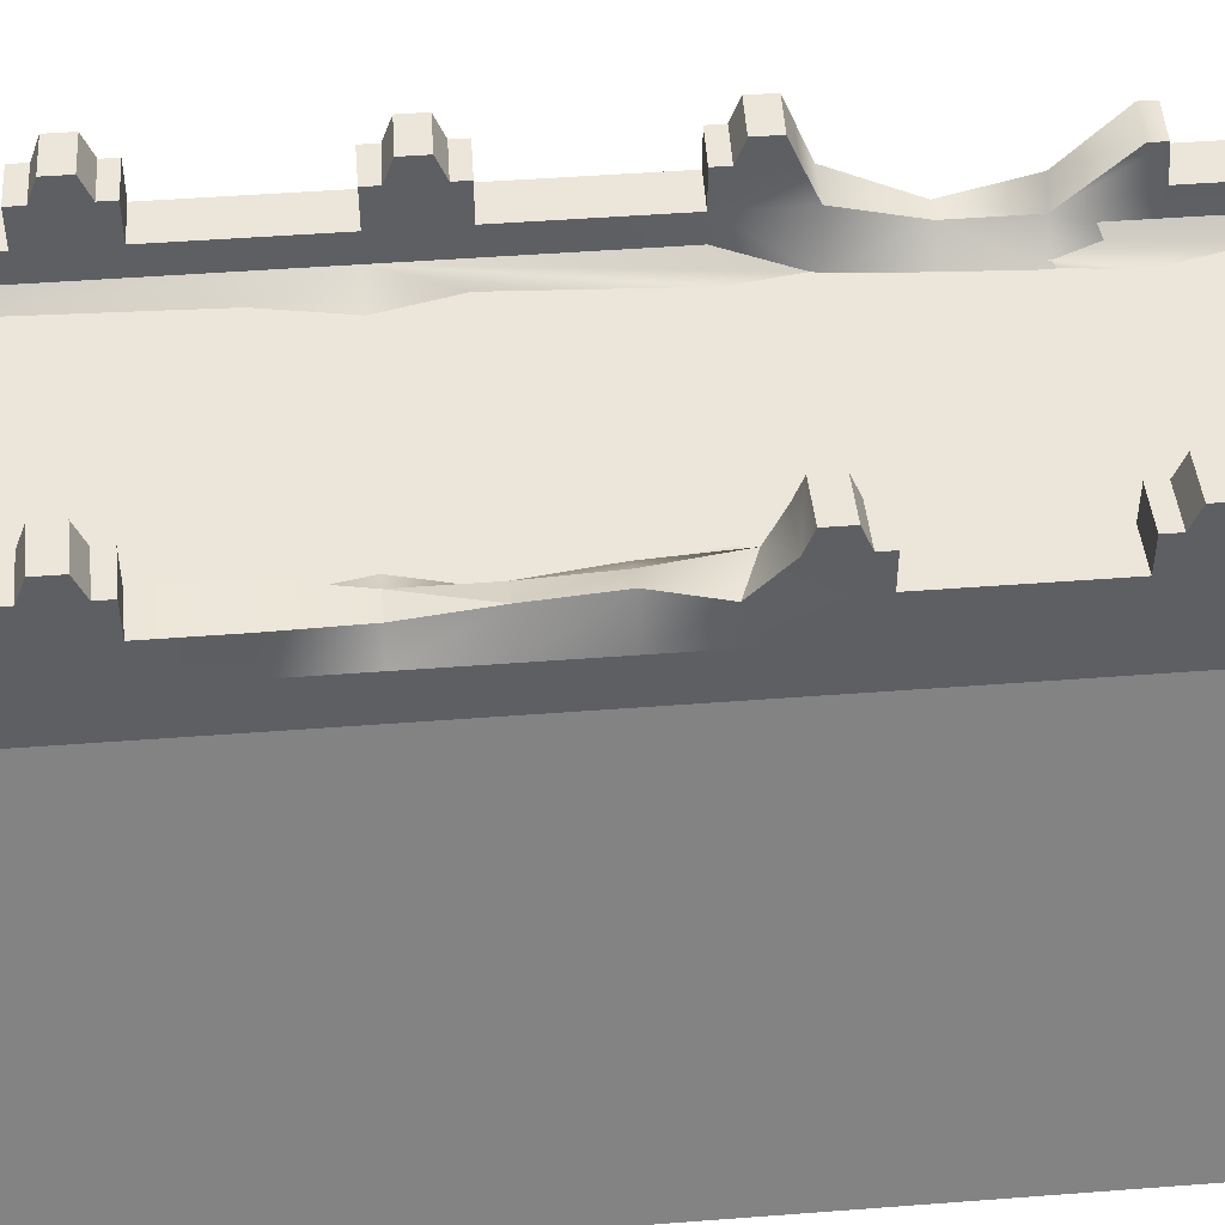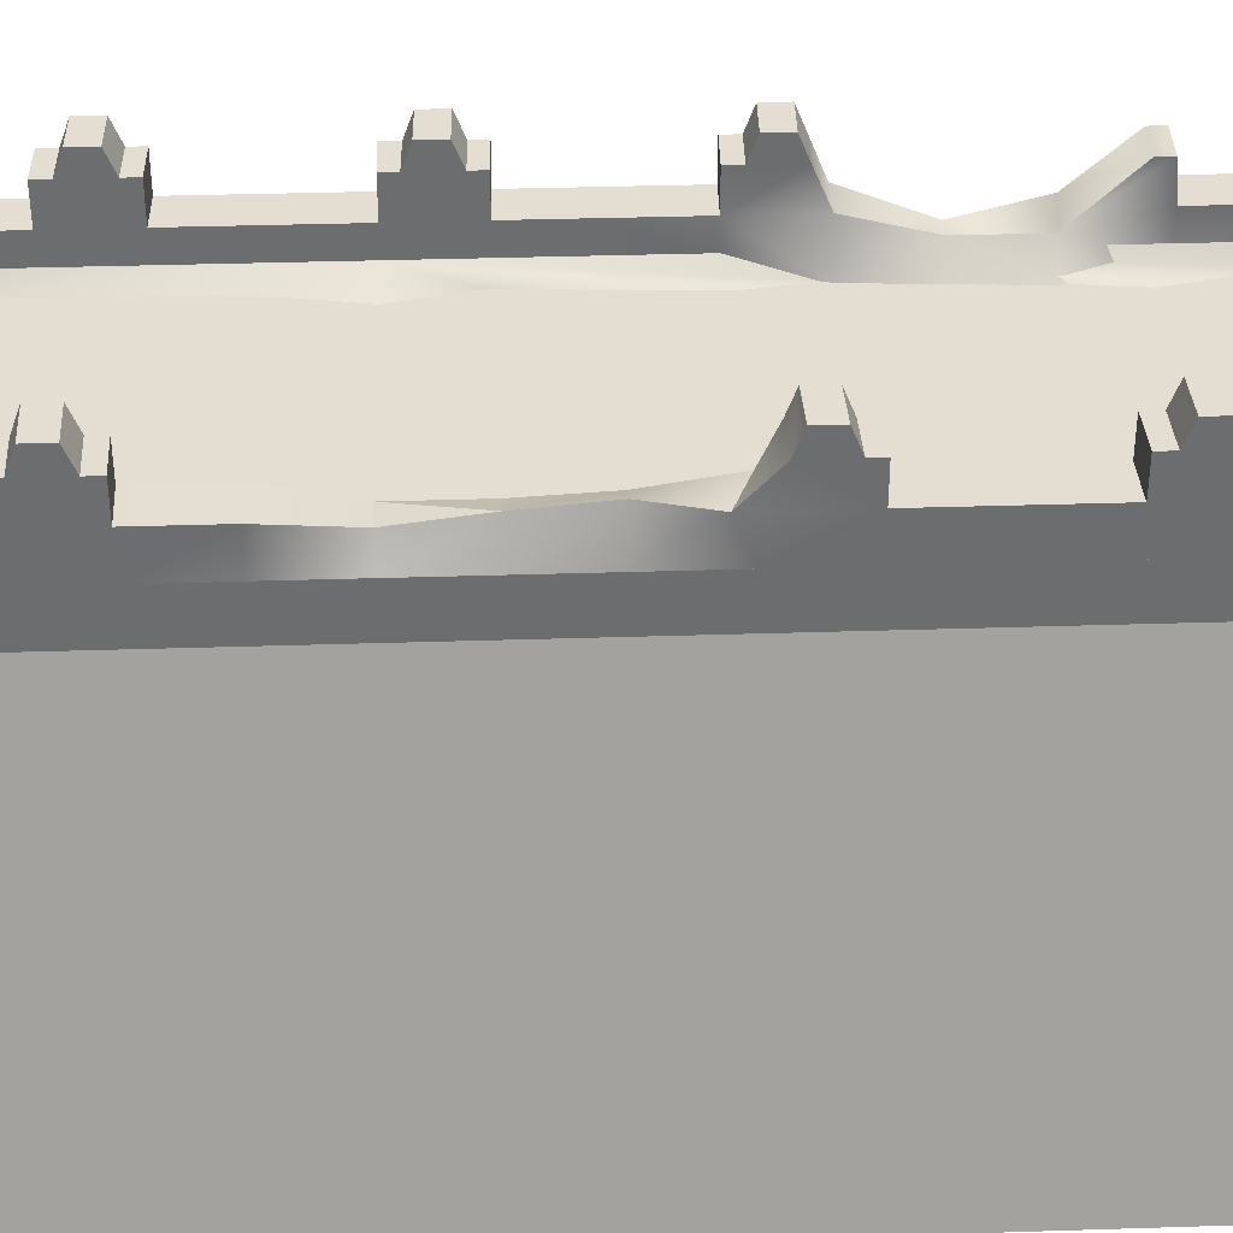
<metadata>
{"format":"obj","ext":"obj","renderer":"f3d","projection":"perspective","resolution":1024,"background":"white","views":[{"elev":47.7,"azim":85.1,"up":"+Y"},{"elev":36.3,"azim":87.6,"up":"+Y"}]}
</metadata>
<code>
g
v  -9.992 -0.002818 -10
v  -9.992 -0.002818 9.979
v  10.01 -0.002818 -10
v  10.01 -0.002818 9.979
v  10.01 -0.002818 -10
v  10.01 -0.002818 9.979
v  20.01 -30 -9.979
v  20.01 -30 10
v  12.88 -0.002818 -0.01099
v  12.88 -3.164 -0.01099
v  12.88 -0.002818 -10
v  12.88 -3.164 -10
v  12.88 -3.164 9.979
v  12.88 -0.002818 9.979
v  -12.77 -3.164 -10
v  -12.77 -3.164 -0.01098
v  -12.77 -0.002818 -10
v  -12.77 -0.002818 -0.01098
v  -12.77 -3.164 9.979
v  -12.77 -0.002818 9.979
v  10.01 -0.002818 9.979
v  10.01 -0.002818 29.98
v  20.01 -30 10
v  20.01 -30 29.98
v  12.88 -3.164 19.93
v  12.88 -0.002818 19.94
v  12.88 -0.002818 29.98
v  12.88 -3.164 29.98
v  -12.77 -3.164 19.93
v  -12.77 -0.002818 19.96
v  -12.77 -3.164 29.98
v  -12.77 -0.002818 29.98
v  -9.992 -0.002818 -30.01
v  -9.992 -0.002818 -10
v  10.01 -0.002818 -30.02
v  10.01 -0.002818 -10
v  12.88 -0.002818 -20.08
v  12.88 -3.164 -20.07
v  12.88 -0.002818 -30.02
v  12.88 -3.164 -30.02
v  -12.76 -3.164 -30.02
v  -12.77 -3.164 -20.07
v  -12.76 -0.002818 -30.02
v  -12.77 -0.002818 -20.06
v  -19.99 -30 29.98
v  -9.992 -0.002818 29.98
v  -19.99 -30 9.979
v  -9.992 -0.002818 9.979
v  -9.992 -0.002818 29.98
v  10.01 -0.002818 29.98
v  -9.992 -0.002818 9.979
v  10.01 -0.002818 9.979
v  20.01 -30 -9.979
v  20.01 -30 -30.02
v  10.01 -0.002818 -10
v  10.01 -0.002818 -30.02
v  -19.99 -30 9.979
v  -9.992 -0.002818 9.979
v  -19.99 -30 -10
v  -9.992 -0.002818 -10
v  -19.99 -30 -10
v  -9.992 -0.002818 -10
v  -19.99 -30 -30.02
v  -9.992 -0.002818 -30.01
v  12.88 2.726 15
v  10.01 2.726 15
v  12.88 2.726 19.95
v  10.01 2.726 20.02
v  12.88 -0.002818 15
v  12.88 2.726 15
v  12.88 -0.002818 19.94
v  12.88 2.726 19.95
v  12.88 -0.002818 24.91
v  12.88 2.726 24.91
v  12.88 5.098 24.92
v  12.88 5.098 23.84
v  12.88 5.098 20.97
v  12.88 5.098 19.95
v  12.88 6.648 23.26
v  12.88 6.648 21.6
v  10.01 -0.002818 24.98
v  10.01 2.726 24.98
v  10.01 -0.002818 20.02
v  10.01 2.726 20.02
v  10.01 -0.002818 15
v  10.01 2.726 15
v  12.88 6.648 21.6
v  10.01 6.648 21.67
v  12.88 6.648 23.26
v  10.01 6.648 23.33
v  10.01 5.098 24.98
v  10.01 5.098 23.91
v  10.01 2.726 24.98
v  10.01 5.098 21.04
v  10.01 5.098 20.02
v  10.01 2.726 20.02
v  10.01 6.648 21.67
v  10.01 6.648 23.33
v  10.01 5.098 20.02
v  12.88 5.098 19.95
v  10.01 2.726 20.02
v  12.88 2.726 19.95
v  10.01 5.098 21.04
v  12.88 5.098 20.97
v  10.01 5.098 20.02
v  12.88 5.098 19.95
v  10.01 6.648 21.67
v  12.88 6.648 21.6
v  10.01 5.098 21.04
v  12.88 5.098 20.97
v  12.88 6.648 23.26
v  10.01 6.648 23.33
v  12.88 5.098 23.84
v  10.01 5.098 23.91
v  10.01 5.098 24.98
v  12.88 5.098 24.92
v  10.01 5.098 23.91
v  12.88 5.098 23.84
v  12.88 2.726 24.91
v  12.88 5.098 24.92
v  10.01 2.726 24.98
v  10.01 5.098 24.98
v  12.88 2.726 24.91
v  10.01 2.726 24.98
v  12.88 2.726 29.98
v  10.01 2.726 29.98
v  12.88 -0.002818 24.91
v  12.88 2.726 24.91
v  12.88 -0.002818 29.98
v  12.88 2.726 29.98
v  10.01 -0.002818 29.98
v  10.01 2.726 29.98
v  10.01 -0.002818 24.98
v  10.01 2.726 24.98
v  -9.992 -0.002818 25.02
v  -9.992 -0.002818 20.06
v  -9.992 2.726 25.02
v  -9.992 2.726 20.06
v  -12.77 6.775 21.65
v  -12.77 6.775 23.3
v  -9.992 6.775 21.72
v  -9.992 6.775 23.37
v  -12.77 -0.002818 19.96
v  -12.77 -0.002818 24.96
v  -12.77 2.726 19.99
v  -12.77 2.726 24.96
v  -12.77 5.225 24.96
v  -12.77 5.225 23.88
v  -12.77 5.225 21.01
v  -12.77 5.225 19.99
v  -12.77 6.775 23.3
v  -12.77 6.775 21.65
v  -12.77 -0.002818 15
v  -12.77 2.726 15
v  -9.992 5.225 25.03
v  -9.992 2.726 25.02
v  -9.992 5.225 23.95
v  -9.992 5.225 21.08
v  -9.992 5.225 20.06
v  -9.992 2.726 20.06
v  -9.992 6.775 21.72
v  -9.992 6.775 23.37
v  -9.992 5.225 20.06
v  -9.992 2.726 20.06
v  -12.77 5.225 19.99
v  -12.77 2.726 19.99
v  -9.992 5.225 21.08
v  -9.992 5.225 20.06
v  -12.77 5.225 21.01
v  -12.77 5.225 19.99
v  -9.992 6.775 21.72
v  -9.992 5.225 21.08
v  -12.77 6.775 21.65
v  -12.77 5.225 21.01
v  -12.77 6.775 23.3
v  -12.77 5.225 23.88
v  -9.992 6.775 23.37
v  -9.992 5.225 23.95
v  -9.992 5.225 25.03
v  -9.992 5.225 23.95
v  -12.77 5.225 24.96
v  -12.77 5.225 23.88
v  -12.77 2.726 24.96
v  -9.992 2.726 25.02
v  -12.77 5.225 24.96
v  -9.992 5.225 25.03
v  -12.77 2.726 24.96
v  -12.77 2.726 29.98
v  -9.992 2.726 25.02
v  -9.992 2.726 29.98
v  -12.77 -0.002818 24.96
v  -12.77 -0.002818 29.98
v  -12.77 2.726 24.96
v  -12.77 2.726 29.98
v  -9.992 -0.002818 29.98
v  -9.992 -0.002818 25.02
v  -9.992 2.726 29.98
v  -9.992 2.726 25.02
v  -12.77 2.726 19.99
v  -9.992 2.726 20.06
v  -12.77 2.726 15
v  -9.992 2.726 15
v  -9.992 2.726 15
v  -9.992 -0.002818 15
v  11.81 2.726 -0.01099
v  10.01 1.919 -0.01099
v  11.81 2.291 4.949
v  10.01 1.655 5.017
v  10.01 2.726 -5.011
v  12.88 2.726 -3.918
v  12.88 -0.002818 -0.01099
v  11.81 2.726 -0.01099
v  12.88 -0.002818 4.949
v  11.81 2.291 4.949
v  12.88 -0.002818 9.979
v  11.81 1.655 9.96
v  12.88 -0.002818 15
v  12.88 2.726 15
v  12.88 2.726 -3.918
v  10.01 -0.002818 9.979
v  10.01 1.655 9.994
v  8.564 -0.002818 5.017
v  10.01 1.655 5.017
v  8.564 -0.002818 5.017
v  10.01 1.655 9.994
v  8.24 0.4848 -0.01099
v  10.01 1.919 -0.01099
v  8.24 0.4848 -0.01099
v  10.01 1.655 5.017
v  10.01 2.726 -5.011
v  11.81 1.655 9.96
v  10.01 1.655 9.994
v  12.88 2.726 15
v  10.01 2.726 15
v  10.01 -0.002818 15
v  10.01 2.726 15
v  10.01 -0.002818 9.979
v  10.01 1.655 9.994
v  -9.992 -0.002818 9.979
v  -9.992 -0.002818 5.06
v  -9.992 2.726 9.979
v  -9.992 2.726 5.06
v  -12.77 6.775 6.648
v  -12.77 6.775 8.304
v  -9.992 6.775 6.716
v  -9.992 6.775 8.372
v  -12.77 -0.002818 4.992
v  -12.77 -0.002818 9.979
v  -12.77 2.726 4.992
v  -12.77 2.726 9.979
v  -12.77 5.225 9.979
v  -12.77 5.225 8.881
v  -12.77 5.225 6.014
v  -12.77 5.225 4.992
v  -12.77 6.775 8.304
v  -12.77 6.775 6.648
v  -12.77 -0.002818 -0.01098
v  -12.77 2.726 -0.01098
v  -9.992 5.225 9.979
v  -9.992 2.726 9.979
v  -9.992 5.225 8.949
v  -9.992 5.225 6.082
v  -9.992 5.225 5.06
v  -9.992 2.726 5.06
v  -9.992 6.775 6.716
v  -9.992 6.775 8.372
v  -9.992 5.225 5.06
v  -9.992 2.726 5.06
v  -12.77 5.225 4.992
v  -12.77 2.726 4.992
v  -9.992 5.225 6.082
v  -9.992 5.225 5.06
v  -12.77 5.225 6.014
v  -12.77 5.225 4.992
v  -9.992 6.775 6.716
v  -9.992 5.225 6.082
v  -12.77 6.775 6.648
v  -12.77 5.225 6.014
v  -12.77 6.775 8.304
v  -12.77 5.225 8.881
v  -9.992 6.775 8.372
v  -9.992 5.225 8.949
v  -9.992 5.225 9.979
v  -9.992 5.225 8.949
v  -12.77 5.225 9.979
v  -12.77 5.225 8.881
v  -12.77 2.726 9.979
v  -9.992 2.726 9.979
v  -12.77 5.225 9.979
v  -9.992 5.225 9.979
v  -12.77 2.726 9.979
v  -12.77 2.726 15
v  -9.992 2.726 9.979
v  -9.992 2.726 15
v  -12.77 -0.002818 9.979
v  -12.77 -0.002818 15
v  -12.77 2.726 9.979
v  -12.77 2.726 15
v  -9.992 -0.002818 15
v  -9.992 -0.002818 9.979
v  -9.992 2.726 15
v  -9.992 2.726 9.979
v  -12.77 2.726 4.992
v  -9.992 2.726 5.06
v  -12.77 2.726 -0.01098
v  -9.992 2.726 -0.01098
v  -9.992 2.726 -0.01098
v  -9.992 -0.002818 -0.01098
v  12.88 2.726 -15
v  10.01 2.726 -15
v  12.88 2.726 -10
v  10.01 2.726 -10
v  12.88 -0.002818 -15
v  12.88 2.726 -15
v  12.88 -0.002818 -10
v  12.88 2.726 -10
v  12.88 -0.002818 -5.088
v  12.88 2.726 -3.918
v  12.88 5.098 -6.163
v  12.88 5.098 -9.03
v  12.88 5.098 -10
v  12.88 6.648 -6.739
v  12.88 6.648 -8.395
v  10.01 -0.002818 -5.019
v  10.01 2.726 -5.011
v  10.01 -0.002818 -10
v  10.01 2.726 -10
v  10.01 -0.002818 -15
v  10.01 2.726 -15
v  12.88 6.648 -8.395
v  10.01 6.648 -8.327
v  12.88 6.648 -6.739
v  10.01 6.648 -6.671
v  10.01 5.098 -6.094
v  10.01 5.098 -8.962
v  10.01 2.726 -5.011
v  10.01 5.098 -10
v  10.01 2.726 -10
v  10.01 6.648 -8.327
v  10.01 6.648 -6.671
v  10.01 5.098 -10
v  12.88 5.098 -10
v  10.01 2.726 -10
v  12.88 2.726 -10
v  10.01 5.098 -8.962
v  12.88 5.098 -9.03
v  10.01 5.098 -10
v  12.88 5.098 -10
v  10.01 6.648 -8.327
v  12.88 6.648 -8.395
v  10.01 5.098 -8.962
v  12.88 5.098 -9.03
v  12.88 6.648 -6.739
v  10.01 6.648 -6.671
v  12.88 5.098 -6.163
v  10.01 5.098 -6.094
v  12.88 2.726 -3.918
v  12.88 5.098 -6.163
v  10.01 2.726 -5.011
v  10.01 5.098 -6.094
v  12.88 -0.002818 -5.088
v  12.88 2.726 -3.918
v  12.88 -0.002818 -0.01099
v  8.24 0.4848 -0.01099
v  10.01 2.726 -5.011
v  10.01 -0.002818 -5.019
v  -9.992 -0.002818 -4.976
v  -8.611 -0.002818 -10
v  -9.992 2.726 -4.976
v  -9.992 2.726 -10
v  -12.77 6.775 -8.352
v  -12.77 6.775 -6.696
v  -9.992 6.775 -8.284
v  -9.992 6.775 -6.628
v  -12.77 -0.002818 -10
v  -12.77 -0.002818 -5.044
v  -12.77 2.726 -10
v  -12.77 2.726 -5.044
v  -12.77 5.225 -5.04
v  -12.77 5.225 -6.119
v  -12.77 5.225 -8.986
v  -12.77 6.775 -6.696
v  -12.77 6.775 -8.352
v  -12.77 -0.002818 -15
v  -9.992 5.225 -4.972
v  -9.992 2.726 -4.976
v  -9.992 5.225 -6.051
v  -9.992 5.225 -8.918
v  -9.992 2.726 -10
v  -9.992 6.775 -8.284
v  -9.992 6.775 -6.628
v  -9.992 5.225 -8.918
v  -9.992 2.726 -10
v  -12.77 5.225 -8.986
v  -12.77 2.726 -10
v  -9.992 6.775 -8.284
v  -9.992 5.225 -8.918
v  -12.77 6.775 -8.352
v  -12.77 5.225 -8.986
v  -12.77 6.775 -6.696
v  -12.77 5.225 -6.119
v  -9.992 6.775 -6.628
v  -9.992 5.225 -6.051
v  -9.992 5.225 -4.972
v  -9.992 5.225 -6.051
v  -12.77 5.225 -5.04
v  -12.77 5.225 -6.119
v  -12.77 2.726 -5.044
v  -9.992 2.726 -4.976
v  -12.77 5.225 -5.04
v  -9.992 5.225 -4.972
v  -12.77 2.726 -5.044
v  -12.77 2.726 -0.01098
v  -9.992 2.726 -4.976
v  -9.992 2.726 -0.01098
v  -12.77 -0.002818 -5.044
v  -12.77 -0.002818 -0.01098
v  -12.77 2.726 -5.044
v  -12.77 2.726 -0.01098
v  -9.992 -0.002818 -0.01098
v  -9.992 -0.002818 -4.976
v  -9.992 2.726 -0.01098
v  -9.992 2.726 -4.976
v  -12.77 2.726 -10
v  -9.992 2.726 -10
v  -11.36 1.483 -15
v  -9.992 1.483 -15
v  -9.992 1.483 -19.98
v  -11.36 1.483 -15
v  -12.77 -0.002818 -15
v  -12.77 2.726 -10
v  -9.992 2.726 -10
v  -8.611 -0.002818 -10
v  -9.992 1.483 -15
v  -8.268 -0.002818 -15
v  -9.992 1.483 -15
v  -8.611 -0.002818 -10
v  -8.004 -0.002818 -19.98
v  -9.992 1.483 -19.98
v  12.88 2.726 -30.02
v  10.01 2.726 -30.02
v  12.88 2.726 -25.05
v  10.01 2.726 -24.98
v  12.88 -0.002818 -30.02
v  12.88 2.726 -30.02
v  12.88 -0.002818 -25.05
v  12.88 2.726 -25.05
v  12.88 -0.002818 -20.08
v  12.88 2.726 -20.09
v  12.88 5.098 -20.08
v  12.88 5.098 -21.16
v  12.88 5.098 -24.03
v  12.88 5.098 -25.05
v  12.88 6.648 -21.74
v  12.88 6.648 -23.4
v  10.01 -0.002818 -20.02
v  10.01 2.726 -20.02
v  10.01 -0.002818 -24.98
v  10.01 2.726 -24.98
v  10.01 -0.002818 -30.02
v  10.01 2.726 -30.02
v  12.88 6.648 -23.4
v  10.01 6.648 -23.33
v  12.88 6.648 -21.74
v  10.01 6.648 -21.67
v  10.01 5.098 -20.02
v  10.01 5.098 -21.09
v  10.01 2.726 -20.02
v  10.01 5.098 -23.96
v  10.01 5.098 -24.98
v  10.01 2.726 -24.98
v  10.01 6.648 -23.33
v  10.01 6.648 -21.67
v  10.01 5.098 -24.98
v  12.88 5.098 -25.05
v  10.01 2.726 -24.98
v  12.88 2.726 -25.05
v  10.01 5.098 -23.96
v  12.88 5.098 -24.03
v  10.01 5.098 -24.98
v  12.88 5.098 -25.05
v  10.01 6.648 -23.33
v  12.88 6.648 -23.4
v  10.01 5.098 -23.96
v  12.88 5.098 -24.03
v  12.88 6.648 -21.74
v  10.01 6.648 -21.67
v  12.88 5.098 -21.16
v  10.01 5.098 -21.09
v  10.01 5.098 -20.02
v  12.88 5.098 -20.08
v  10.01 5.098 -21.09
v  12.88 5.098 -21.16
v  12.88 2.726 -20.09
v  12.88 5.098 -20.08
v  10.01 2.726 -20.02
v  10.01 5.098 -20.02
v  12.88 2.726 -20.09
v  10.01 2.726 -20.02
v  12.88 2.726 -15
v  10.01 2.726 -15
v  12.88 -0.002818 -20.08
v  12.88 2.726 -20.09
v  12.88 -0.002818 -15
v  12.88 2.726 -15
v  10.01 -0.002818 -15
v  10.01 2.726 -15
v  10.01 -0.002818 -20.02
v  10.01 2.726 -20.02
v  -8.004 -0.002818 -19.98
v  -9.992 -0.002818 -25.15
v  -9.992 1.483 -19.98
v  -9.992 2.726 -25.2
v  -9.992 1.483 -19.98
v  -9.992 -0.002818 -25.15
v  -12.77 5.225 -23.99
v  -11.36 2.754 -20.04
v  -9.992 5.225 -23.92
v  -9.992 1.483 -19.98
v  -12.77 -0.002818 -25.01
v  -12.77 -0.002818 -20.06
v  -12.77 2.726 -25.01
v  -11.36 2.754 -20.04
v  -12.77 5.225 -23.99
v  -12.77 5.225 -25.01
v  -12.77 2.726 -25.01
v  -12.76 -0.002818 -30.02
v  -12.76 2.726 -30.02
v  -9.992 5.225 -23.92
v  -9.992 1.483 -19.98
v  -9.992 5.225 -24.94
v  -9.992 2.726 -25.2
v  -9.992 5.225 -24.94
v  -9.992 2.726 -25.2
v  -12.77 5.225 -25.01
v  -12.77 2.726 -25.01
v  -9.992 5.225 -23.92
v  -9.992 5.225 -24.94
v  -12.77 5.225 -23.99
v  -12.77 5.225 -25.01
v  -11.36 2.754 -20.04
v  -11.36 1.483 -15
v  -9.992 1.483 -19.98
v  -12.77 -0.002818 -20.06
v  -12.77 -0.002818 -15
v  -11.36 2.754 -20.04
v  -11.36 1.483 -15
v  -12.77 2.726 -25.01
v  -9.992 2.726 -25.2
v  -12.76 2.726 -30.02
v  -9.992 2.726 -30.01
v  -9.992 2.726 -25.2
v  -9.992 -0.002818 -25.15
v  -9.992 2.726 -30.01
v  -9.992 -0.002818 -30.01
v  8.873 -0.01929 5.131
v  7.596 -0.01929 9.997
v  10 0.8336 9.997
v  7.902 0.5944 -4.358
v  10 0.8336 -10
v  9.03 -0.01929 -10.09
v  10 0.8336 9.997
v  8.717 -0.01929 29.99
v  10 0.8336 29.99
v  7.596 -0.01929 25.13
v  8.599 -0.01929 15.15
v  7.596 -0.01929 9.997
v  10 0.8336 -29.99
v  9.03 -0.01929 -10.09
v  10 0.8336 -10
v  8.181 -0.01929 -14.37
v  7.881 -0.01929 -22.6
v  8.717 -0.01929 -29.99
v  -9.978 0.8336 9.997
v  -8.774 -0.01929 -10
v  -9.978 0.8336 -10
v  -8.096 -0.01929 -5.815
v  -8.714 -0.01929 5.28
v  -7.573 -0.01929 9.997
v  -9.978 0.8336 -10
v  -8.997 -0.01929 -29.99
v  -9.977 0.8336 -29.99
v  -7.573 -0.01929 -24.44
v  -8.498 -0.01929 -16.64
v  -8.774 -0.01929 -10
v  -8.545 -0.01929 15.26
v  -7.573 -0.01929 9.997
v  -9.978 0.8336 9.997
v  -8.997 -0.01929 29.99
v  -9.978 0.8336 29.99
v  -8.208 -0.01929 25.44
v  10.01 1.655 9.994
v  11.81 1.655 9.96
v  11.81 2.291 4.949
v  10.01 1.655 5.017
v  10.01 1.655 9.994
v  11.81 2.291 4.949
g Object88-Pivot
f 1 2 3
f 4 3 2
f 5 6 7
f 8 7 6
f 9 10 11
f 12 11 10
f 10 9 13
f 14 13 9
f 15 16 17
f 18 17 16
f 16 19 18
f 20 18 19
f 21 22 23
f 24 23 22
f 13 14 25
f 26 25 14
f 27 28 26
f 25 26 28
f 19 29 20
f 30 20 29
f 29 31 30
f 32 30 31
f 33 34 35
f 36 35 34
f 11 12 37
f 38 37 12
f 37 38 39
f 40 39 38
f 41 42 43
f 42 15 44
f 17 44 15
f 44 43 42
f 45 46 47
f 48 47 46
f 49 50 51
f 52 51 50
f 53 54 55
f 56 55 54
f 57 58 59
f 60 59 58
f 61 62 63
f 64 63 62
f 65 66 67
f 68 67 66
f 69 70 71
f 72 71 70
f 71 72 73
f 74 73 72
f 75 74 72
f 76 75 72
f 77 76 72
f 78 77 72
f 76 77 79
f 80 79 77
f 81 82 83
f 84 83 82
f 83 84 85
f 86 85 84
f 87 88 89
f 90 89 88
f 91 92 93
f 92 94 93
f 94 95 93
f 95 96 93
f 94 92 97
f 98 97 92
f 99 100 101
f 102 101 100
f 103 104 105
f 106 105 104
f 107 108 109
f 110 109 108
f 111 112 113
f 114 113 112
f 115 116 117
f 118 117 116
f 119 120 121
f 122 121 120
f 123 124 125
f 126 125 124
f 127 128 129
f 130 129 128
f 131 132 133
f 134 133 132
f 135 136 137
f 138 137 136
f 139 140 141
f 142 141 140
f 143 144 145
f 146 145 144
f 147 145 146
f 148 145 147
f 149 145 148
f 150 145 149
f 148 151 149
f 152 149 151
f 143 145 153
f 154 153 145
f 155 156 157
f 157 156 158
f 158 156 159
f 159 156 160
f 158 161 157
f 162 157 161
f 163 164 165
f 166 165 164
f 167 168 169
f 170 169 168
f 171 172 173
f 174 173 172
f 175 176 177
f 178 177 176
f 179 180 181
f 182 181 180
f 183 184 185
f 186 185 184
f 187 188 189
f 190 189 188
f 191 192 193
f 194 193 192
f 195 196 197
f 198 197 196
f 199 200 201
f 202 201 200
f 138 136 203
f 204 203 136
f 205 206 207
f 208 207 206
f 206 205 209
f 210 209 205
f 211 212 213
f 214 213 212
f 213 214 215
f 216 215 214
f 215 216 217
f 218 217 216
f 212 211 219
f 220 221 222
f 223 224 225
f 224 223 226
f 227 228 229
f 227 230 228
f 231 232 233
f 234 233 232
f 235 236 237
f 238 237 236
f 239 240 241
f 242 241 240
f 243 244 245
f 246 245 244
f 247 248 249
f 250 249 248
f 251 249 250
f 252 249 251
f 253 249 252
f 254 249 253
f 252 255 253
f 256 253 255
f 247 249 257
f 258 257 249
f 259 260 261
f 261 260 262
f 262 260 263
f 263 260 264
f 262 265 261
f 266 261 265
f 267 268 269
f 270 269 268
f 271 272 273
f 274 273 272
f 275 276 277
f 278 277 276
f 279 280 281
f 282 281 280
f 283 284 285
f 286 285 284
f 287 288 289
f 290 289 288
f 291 292 293
f 294 293 292
f 295 296 297
f 298 297 296
f 299 300 301
f 302 301 300
f 303 304 305
f 306 305 304
f 242 240 307
f 308 307 240
f 309 310 311
f 312 311 310
f 313 314 315
f 316 315 314
f 315 316 317
f 318 317 316
f 319 318 316
f 320 319 316
f 321 320 316
f 319 320 322
f 323 322 320
f 324 325 326
f 327 326 325
f 326 327 328
f 329 328 327
f 330 331 332
f 333 332 331
f 334 335 336
f 335 337 336
f 337 338 336
f 335 334 339
f 340 339 334
f 341 342 343
f 344 343 342
f 345 346 347
f 348 347 346
f 349 350 351
f 352 351 350
f 353 354 355
f 356 355 354
f 357 358 359
f 360 359 358
f 361 362 363
f 364 365 366
f 367 368 369
f 370 369 368
f 371 372 373
f 374 373 372
f 375 376 377
f 378 377 376
f 379 377 378
f 380 377 379
f 381 377 380
f 380 382 381
f 383 381 382
f 375 377 384
f 385 386 387
f 387 386 388
f 388 386 389
f 388 390 387
f 391 387 390
f 392 393 394
f 395 394 393
f 396 397 398
f 399 398 397
f 400 401 402
f 403 402 401
f 404 405 406
f 407 406 405
f 408 409 410
f 411 410 409
f 412 413 414
f 415 414 413
f 416 417 418
f 419 418 417
f 420 421 422
f 423 422 421
f 424 425 426
f 427 426 425
f 427 428 426
f 429 430 431
f 432 433 434
f 435 436 437
f 435 438 436
f 439 436 438
f 440 441 442
f 443 442 441
f 444 445 446
f 447 446 445
f 446 447 448
f 449 448 447
f 450 449 447
f 451 450 447
f 452 451 447
f 453 452 447
f 451 452 454
f 455 454 452
f 456 457 458
f 459 458 457
f 458 459 460
f 461 460 459
f 462 463 464
f 465 464 463
f 466 467 468
f 467 469 468
f 469 470 468
f 470 471 468
f 469 467 472
f 473 472 467
f 474 475 476
f 477 476 475
f 478 479 480
f 481 480 479
f 482 483 484
f 485 484 483
f 486 487 488
f 489 488 487
f 490 491 492
f 493 492 491
f 494 495 496
f 497 496 495
f 498 499 500
f 501 500 499
f 502 503 504
f 505 504 503
f 506 507 508
f 509 508 507
f 510 511 512
f 513 514 515
f 516 517 518
f 519 518 517
f 520 521 522
f 523 522 521
f 524 522 523
f 525 522 524
f 520 526 527
f 528 527 526
f 529 530 531
f 531 530 532
f 533 534 535
f 536 535 534
f 537 538 539
f 540 539 538
f 541 542 543
f 544 545 546
f 547 546 545
f 548 549 550
f 551 550 549
f 552 553 554
f 555 554 515
f 556 557 558
f 559 556 558
f 560 559 558
f 561 559 560
f 562 563 564
f 565 563 562
f 566 565 562
f 567 566 562
f 568 569 570
f 571 569 568
f 572 571 568
f 573 572 568
f 574 575 576
f 577 575 574
f 578 577 574
f 579 578 574
f 580 581 582
f 583 581 580
f 584 583 580
f 585 584 580
f 586 587 588
f 589 586 588
f 590 589 588
f 591 586 589
f 592 593 594
f 595 596 597
g

</code>
